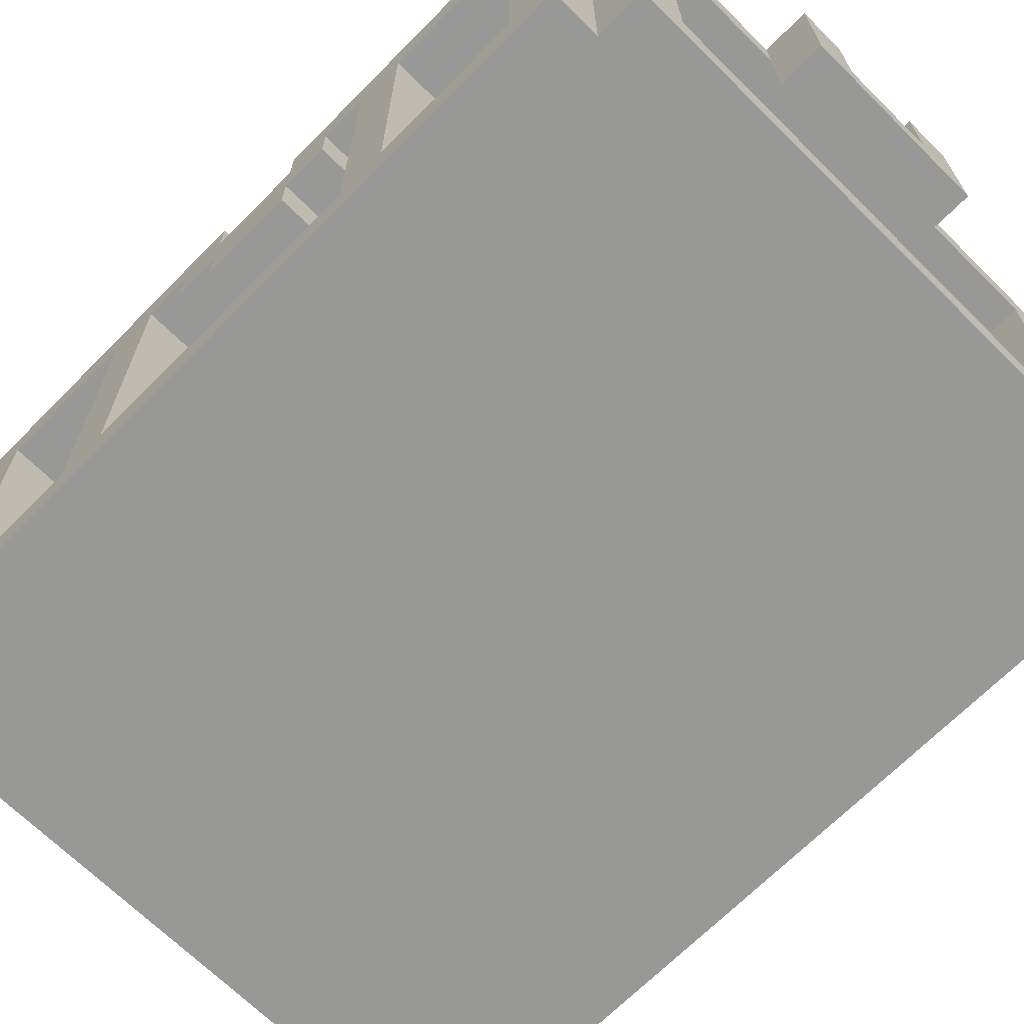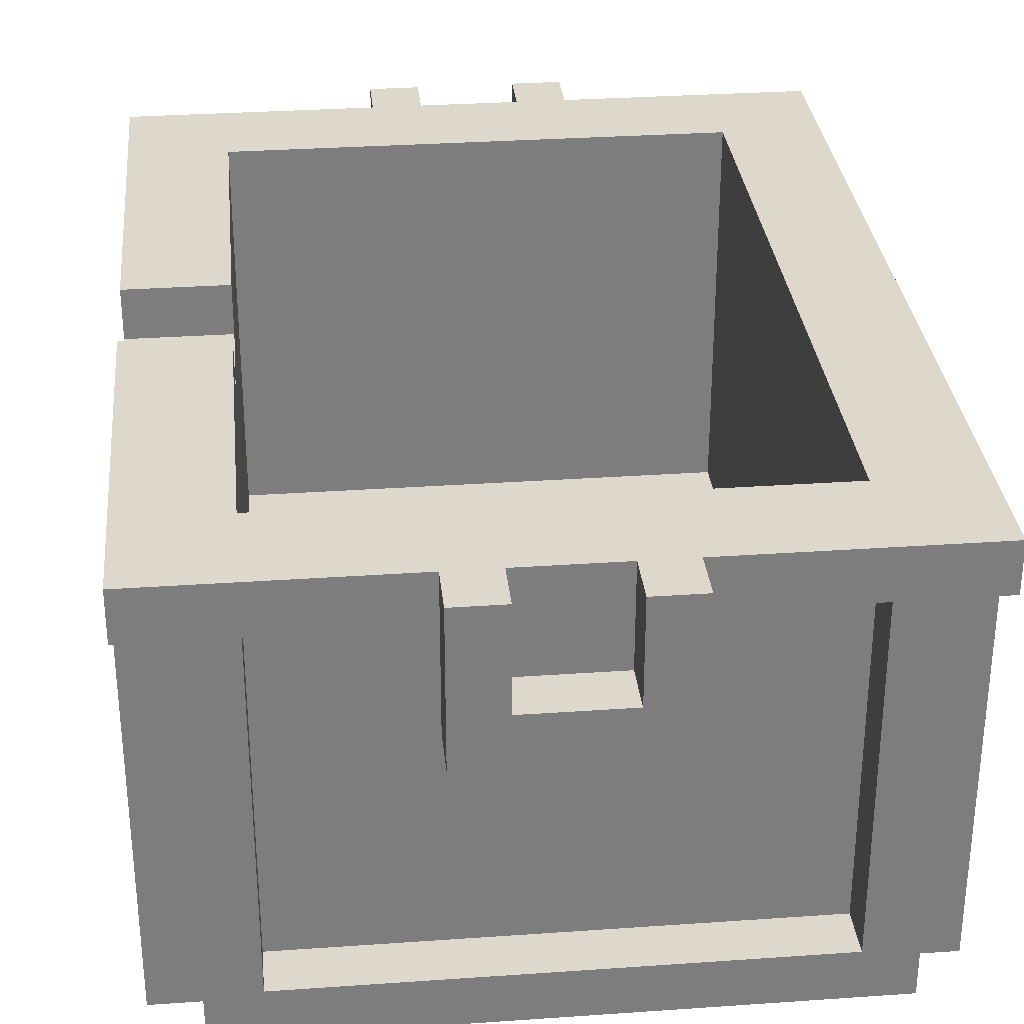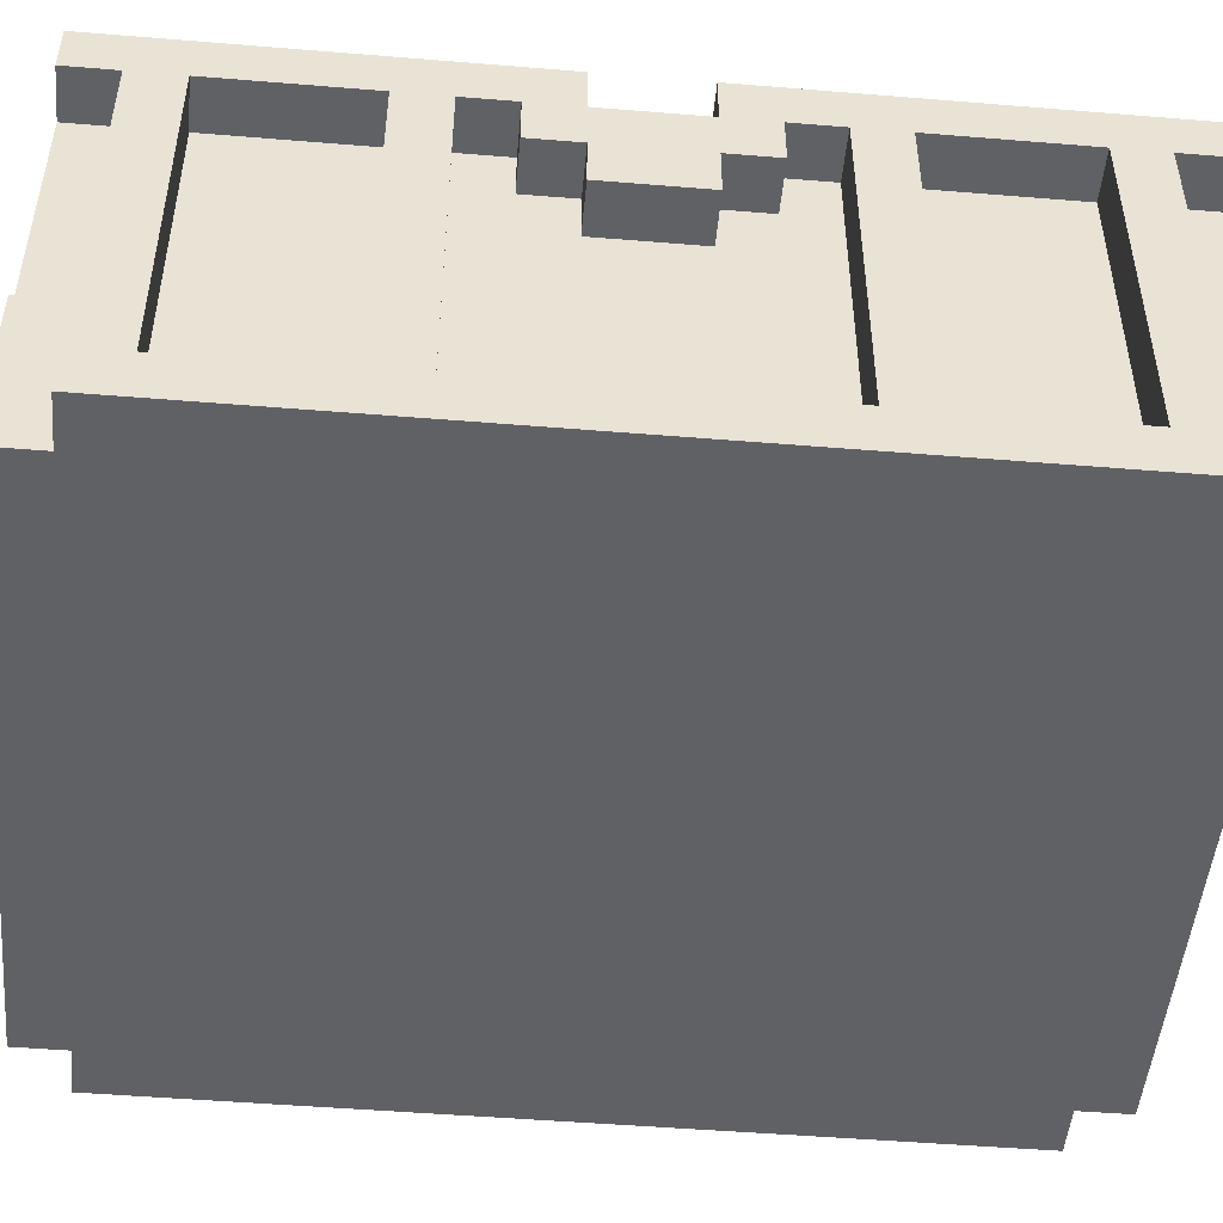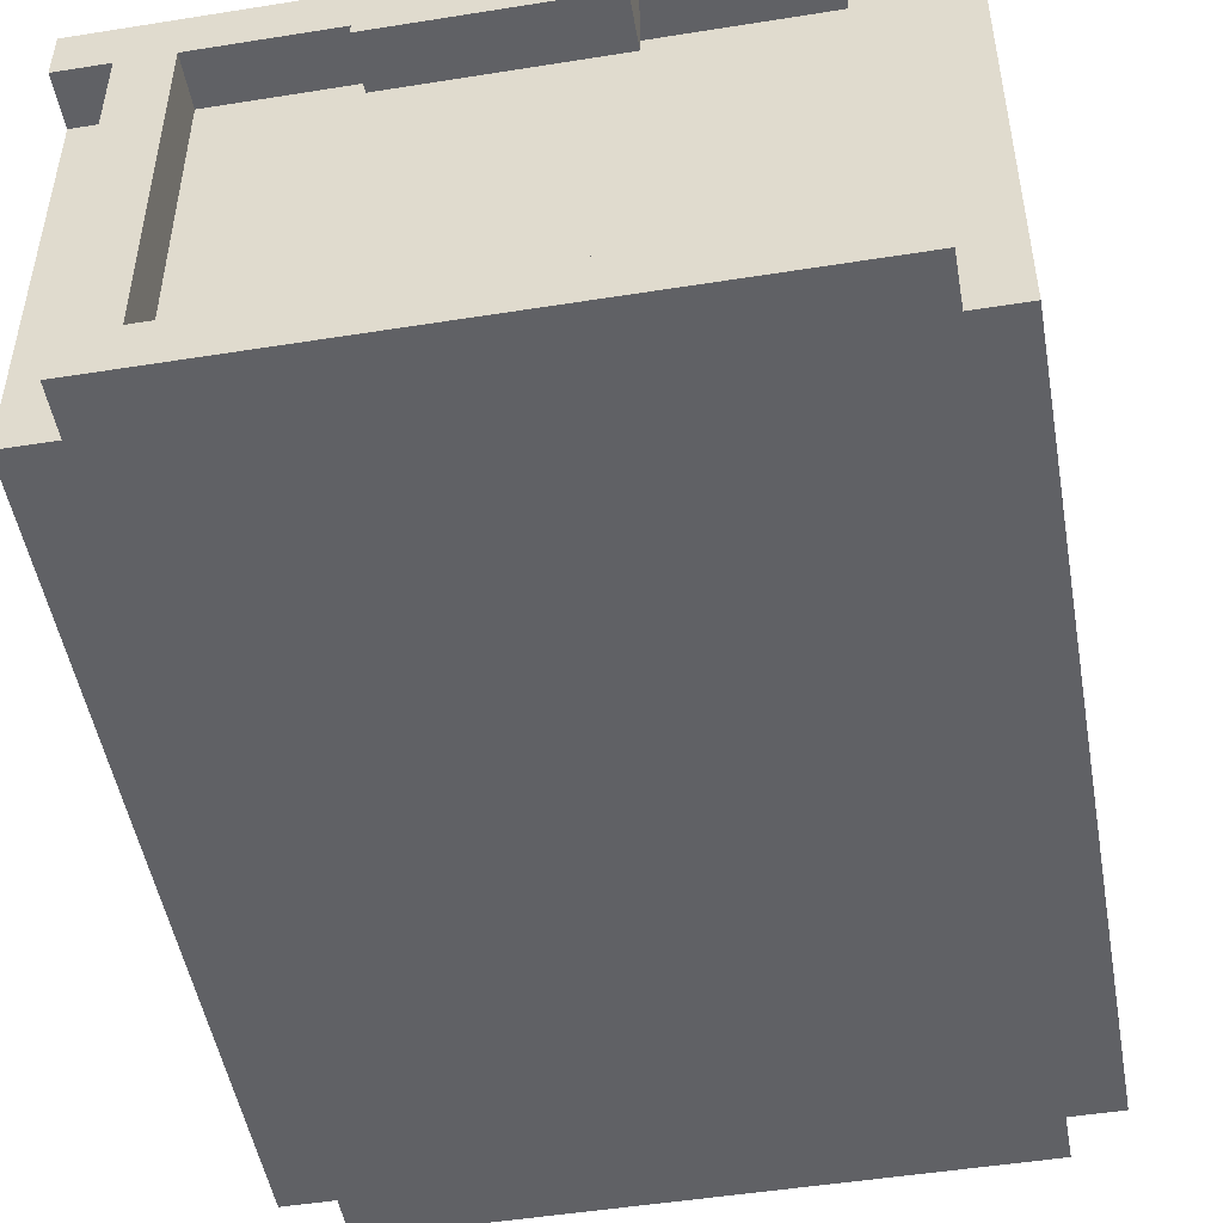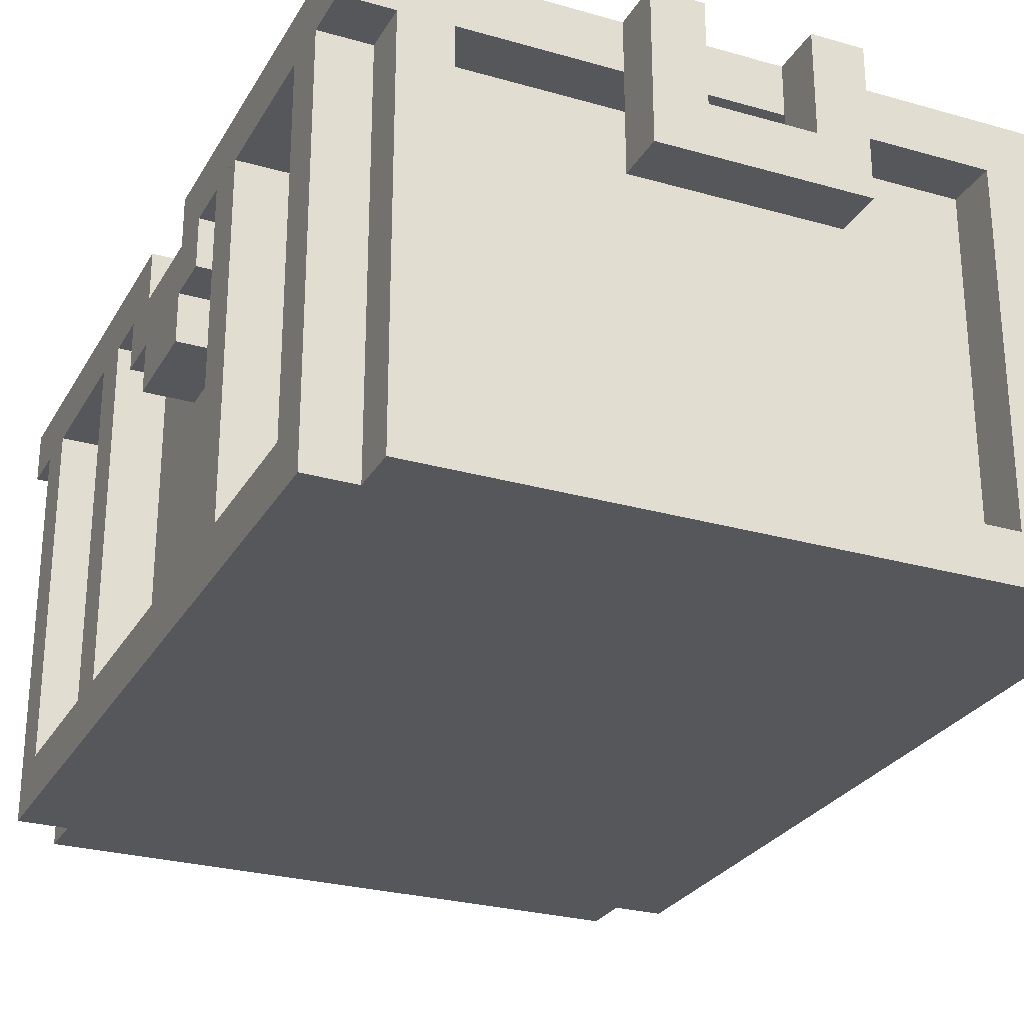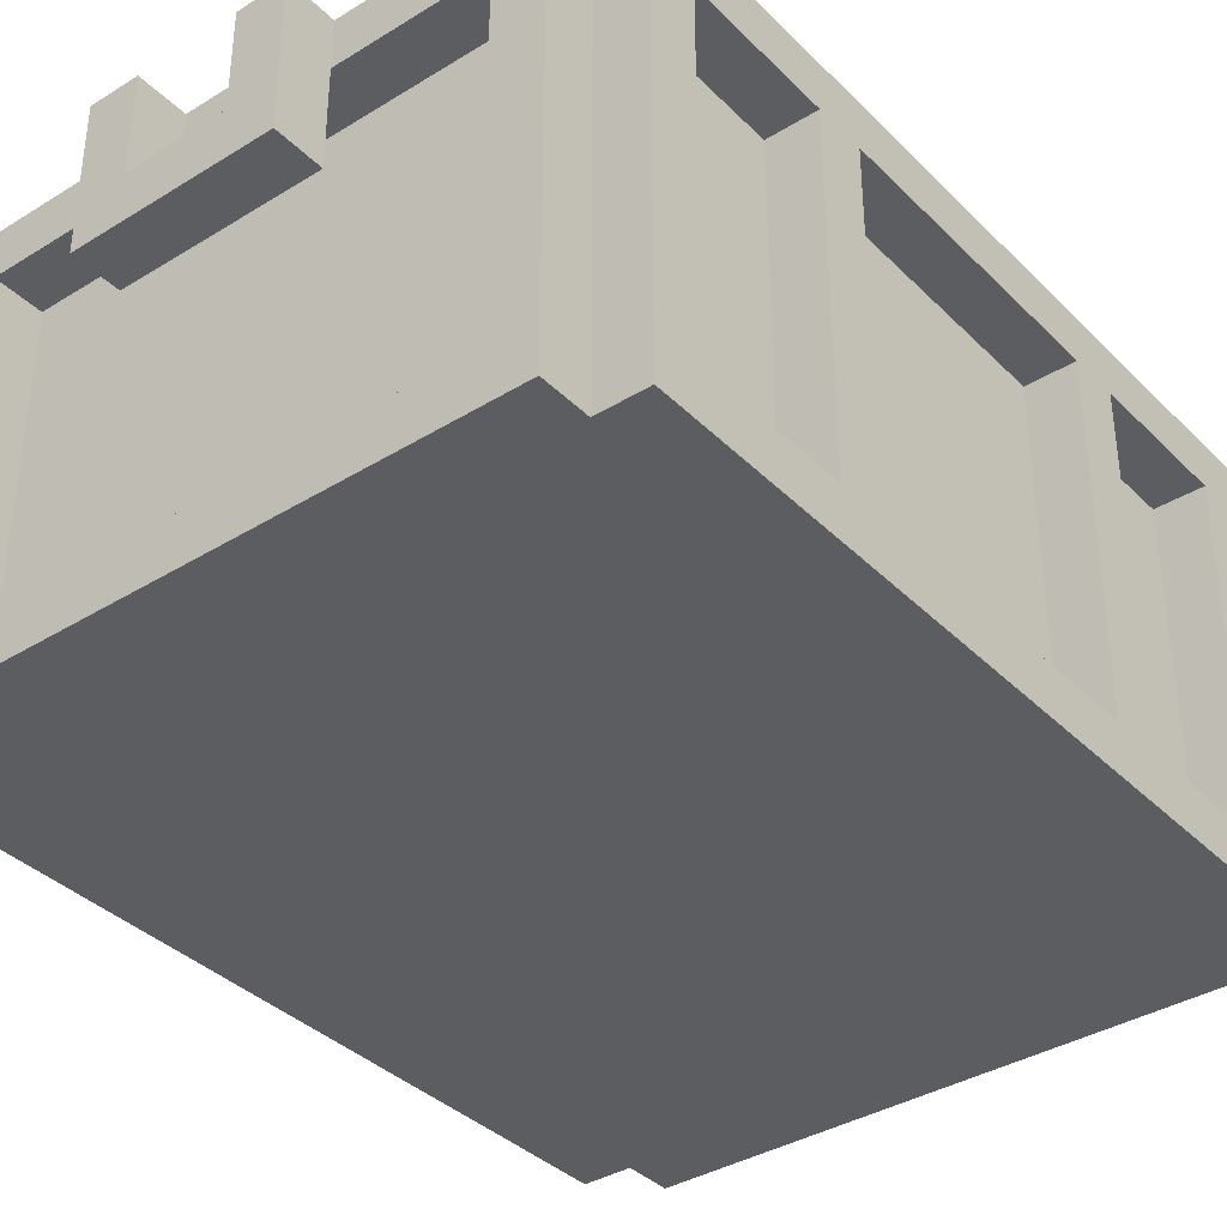
<metadata>
{"format":"obj","ext":"obj","renderer":"f3d","projection":"perspective","resolution":1024,"background":"white","views":[{"elev":-68.4,"azim":135.3,"up":"+Y"},{"elev":31.2,"azim":174.3,"up":"+Y"},{"elev":-49.2,"azim":84.8,"up":"+Y"},{"elev":-49.5,"azim":10.0,"up":"+Y"},{"elev":-26.9,"azim":156.0,"up":"+Y"},{"elev":-37.0,"azim":-141.5,"up":"+Y"}]}
</metadata>
<code>
v -33 8 78
v -33 1 78
v -43 1 78
v -43 8 78
v -33 9 93
v -33 1 93
v -43 1 93
v -43 9 93
v -43 8 77
v -43 1 77
v -44 1 77
v -44 8 77
v -32 8 77
v -32 1 77
v -33 1 77
v -33 8 77
v -44 8 78
v -44 0 78
v -45 0 78
v -45 8 78
v -31 8 78
v -31 0 78
v -32 0 78
v -32 8 78
v -44 8 82
v -44 1 82
v -45 1 82
v -45 8 82
v -31 8 82
v -31 1 82
v -32 1 82
v -32 8 82
v -44 8 89
v -44 1 89
v -45 1 89
v -45 8 89
v -31 8 89
v -31 1 89
v -32 1 89
v -32 8 89
v -44 8 93
v -44 1 93
v -45 1 93
v -45 8 93
v -31 8 93
v -31 1 93
v -32 1 93
v -32 8 93
v -39 9 76
v -39 7 76
v -40 7 76
v -40 9 76
v -36 9 76
v -36 7 76
v -37 7 76
v -37 9 76
v -32 0 77
v -44 0 77
v -40 9 77
v -40 8 77
v -45 8 77
v -45 9 77
v -31 9 77
v -31 8 77
v -36 8 77
v -36 9 77
v -36 6 76
v -40 6 76
v -36 7 95
v -36 6 95
v -40 6 95
v -40 7 95
v -37 9 77
v -37 8 77
v -39 8 77
v -39 9 77
v -31 9 87
v -31 8 87
v -33 8 87
v -33 9 87
v -31 8 84
v -31 7 84
v -32 7 84
v -32 8 84
v -31 7 85
v -31 6 85
v -32 6 85
v -32 7 85
v -39 8 95
v -39 7 95
v -40 8 95
v -36 8 95
v -37 7 95
v -37 8 95
v -43 9 79
v -43 1 79
v -33 1 79
v -33 9 79
v -43 8 94
v -43 1 94
v -33 1 94
v -33 8 94
v -45 8 79
v -45 1 79
v -44 1 79
v -44 8 79
v -32 8 79
v -32 1 79
v -31 1 79
v -31 8 79
v -45 8 83
v -45 1 83
v -44 1 83
v -44 8 83
v -32 8 83
v -32 1 83
v -31 1 83
v -31 8 83
v -45 8 90
v -45 1 90
v -44 1 90
v -44 8 90
v -32 8 90
v -32 1 90
v -31 1 90
v -31 8 90
v -45 8 94
v -45 0 94
v -44 0 94
v -44 8 94
v -32 8 94
v -32 0 94
v -31 0 94
v -31 8 94
v -44 8 95
v -44 1 95
v -43 1 95
v -43 8 95
v -33 8 95
v -33 1 95
v -32 1 95
v -32 8 95
v -40 9 96
v -40 7 96
v -39 7 96
v -39 9 96
v -37 9 96
v -37 7 96
v -36 7 96
v -36 9 96
v -44 0 95
v -32 0 95
v -45 9 95
v -45 8 95
v -40 9 95
v -36 9 95
v -31 8 95
v -31 9 95
v -40 7 77
v -40 6 77
v -36 6 77
v -36 7 77
v -40 6 96
v -36 6 96
v -33 9 85
v -33 8 85
v -31 8 85
v -31 9 85
v -39 9 95
v -37 9 95
v -39 7 77
v -37 7 77
v -32 7 87
v -32 6 87
v -31 6 87
v -31 7 87
v -32 8 88
v -32 7 88
v -31 7 88
v -31 8 88
v -33 8 79
v -33 8 93
v -45 1 78
v -45 1 94
v -32 6 89
v -32 6 83
v -31 1 78
v -31 1 94
v -32 7 83
v -32 7 89
v -45 9 79
v -45 9 93
v -31 9 79
v -31 9 93
g Matrix_4
f 128 19 22 133
f 96 7 6 97
f 191 192 8 95
f 8 7 96 95
f 95 96 97 98
f 5 6 7 8
f 127 128 129 130
f 130 129 151 135
f 12 58 18 17
f 21 22 23 24
f 17 18 19 20
f 131 132 133 134
f 142 152 132 131
f 24 23 57 13
f 181 97 6 182
f 99 100 101 102
f 1 2 3 4
f 114 113 34 33
f 48 47 124 123
f 32 31 108 107
f 106 105 26 25
f 122 121 42 41
f 134 188 46 45
f 126 125 38 37
f 138 137 100 99
f 107 108 109 110
f 103 104 105 106
f 111 112 113 114
f 119 120 121 122
f 115 116 117 118
f 20 183 104 103
f 28 27 112 111
f 36 35 120 119
f 139 140 141 142
f 135 136 137 138
f 16 15 2 1
f 4 3 10 9
f 110 109 187 21
f 118 117 30 29
f 44 43 184 127
f 102 101 140 139
f 123 124 125 126
f 37 38 39 40
f 33 34 35 36
f 45 46 47 48
f 41 42 43 44
f 13 14 15 16
f 9 10 11 12
f 29 30 31 32
f 25 26 27 28
f 98 165 168 193
f 80 5 194 77
f 36 111 114 33
f 112 35 34 113
f 116 39 38 117
f 185 39 116 186
f 44 119 122 41
f 48 123 126 45
f 108 31 30 109
f 52 68 160 59
f 155 71 163 143
f 32 107 110 29
f 28 103 106 25
f 104 27 26 105
f 124 47 46 125
f 66 161 67 53
f 120 43 42 121
f 150 164 70 156
f 192 153 158 194
f 62 191 193 63
f 166 79 78 167
f 143 144 145 146
f 174 87 86 175
f 147 148 149 150
f 76 171 50 49
f 146 145 90 169
f 53 54 55 56
f 49 50 51 52
f 170 93 148 147
f 56 55 172 73
f 62 61 154 153
f 188 133 22 187
f 183 19 128 184
f 136 151 152 141
f 14 57 58 11
f 151 129 132 152
f 18 58 57 23
f 10 3 2 15
f 4 9 16 1
f 138 99 102 139
f 100 137 140 101
f 158 157 78 77
f 168 167 64 63
f 80 79 182 5
f 98 181 166 165
f 63 64 65 66
f 153 154 91 155
f 59 60 61 62
f 156 92 157 158
f 180 179 82 81
f 163 71 70 164
f 160 68 67 161
f 54 67 68 51
f 69 70 71 72
f 159 160 161 162
f 144 163 164 149
f 165 166 167 168
f 50 171 172 55
f 77 78 79 80
f 73 74 75 76
f 169 89 94 170
f 88 87 186 189
f 90 145 148 93
f 176 175 86 85
f 190 185 174 173
f 155 143 146 169
f 170 147 150 156
f 40 177 180 37
f 178 173 176 179
f 142 131 134 157
f 154 127 130 135
f 24 13 64 21
f 20 61 12 17
f 88 83 82 85
f 84 115 118 81
f 177 178 179 180
f 84 83 189 115
f 40 190 178 177
f 60 159 171 75
f 74 172 162 65
f 173 174 175 176
f 81 82 83 84
f 52 59 76 49
f 56 73 66 53
f 92 69 93 94
f 89 90 72 91
f 85 86 87 88

</code>
